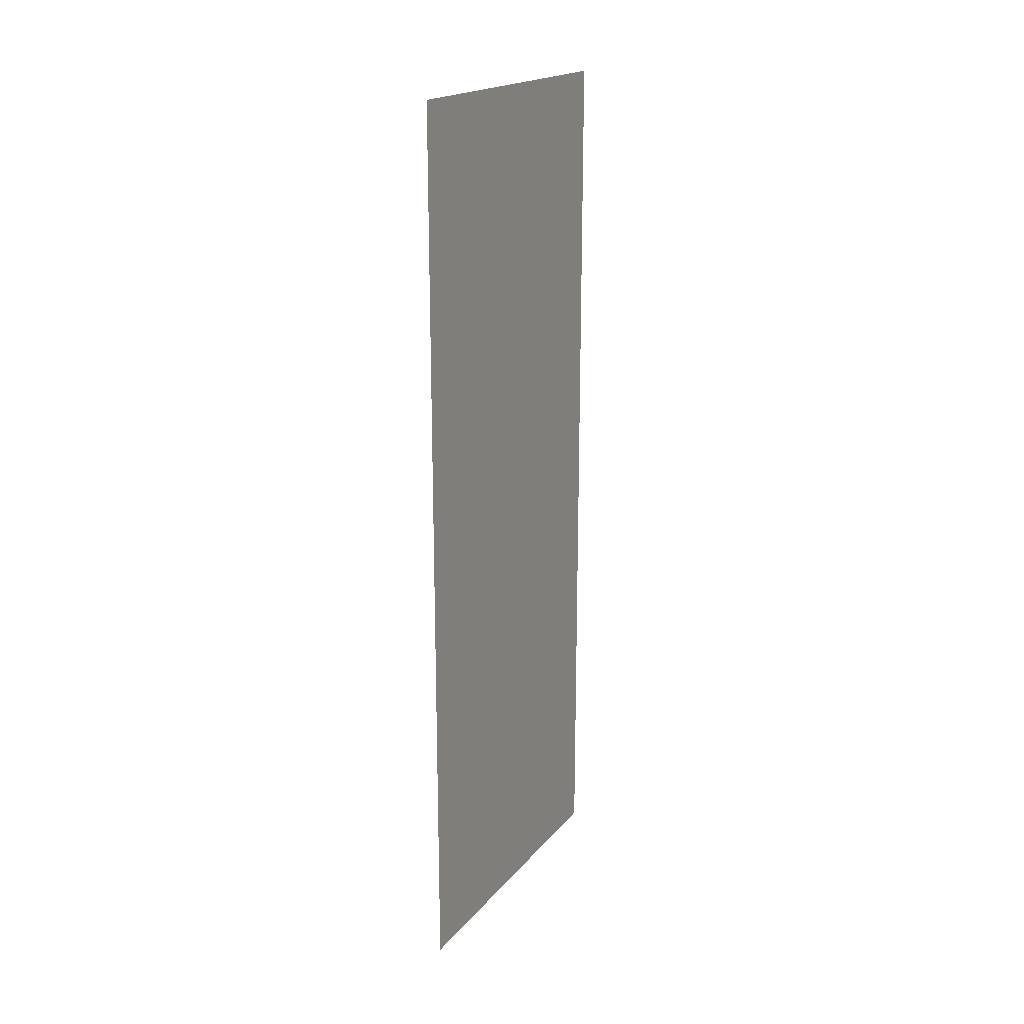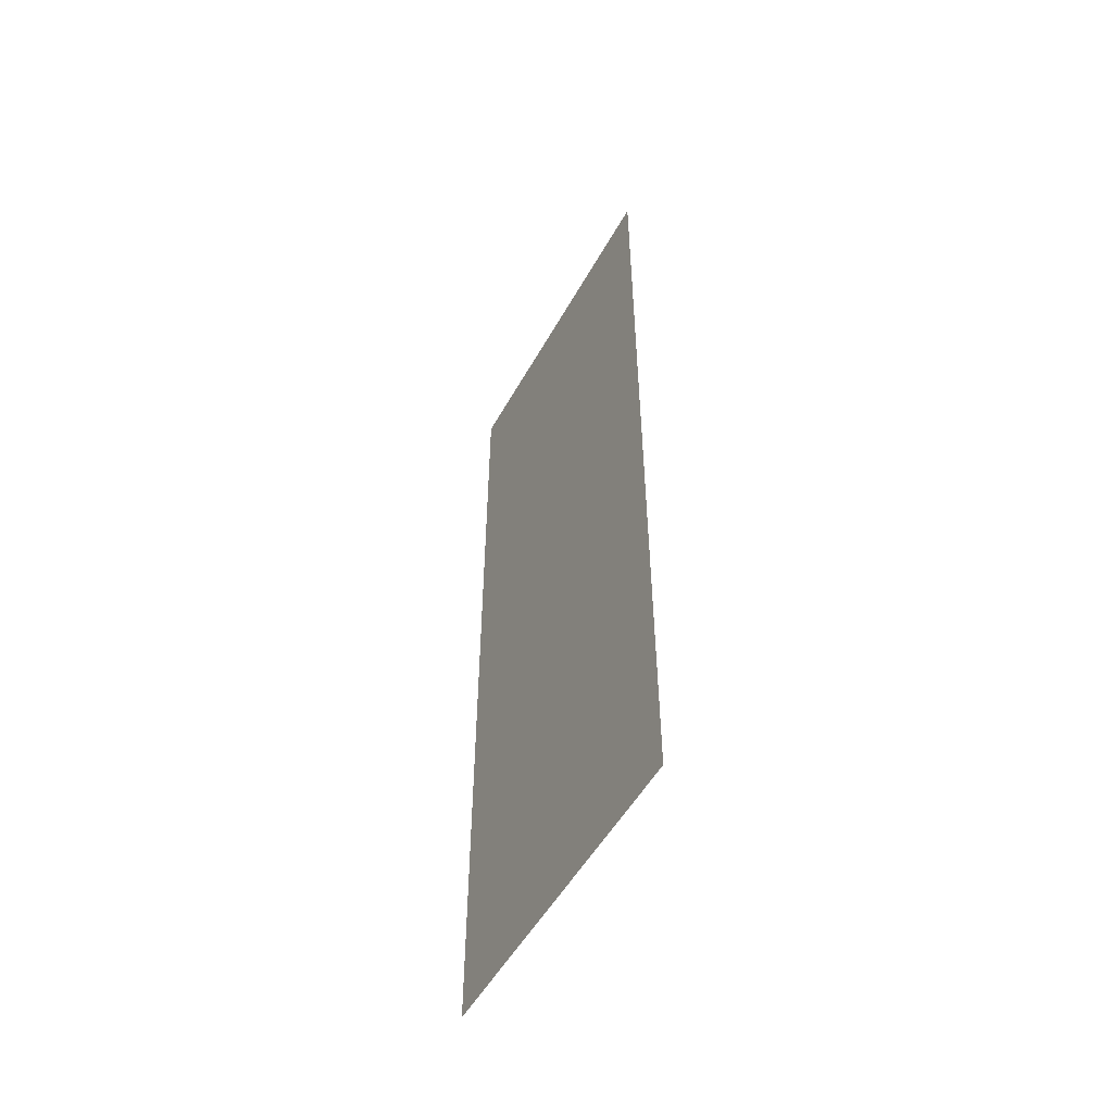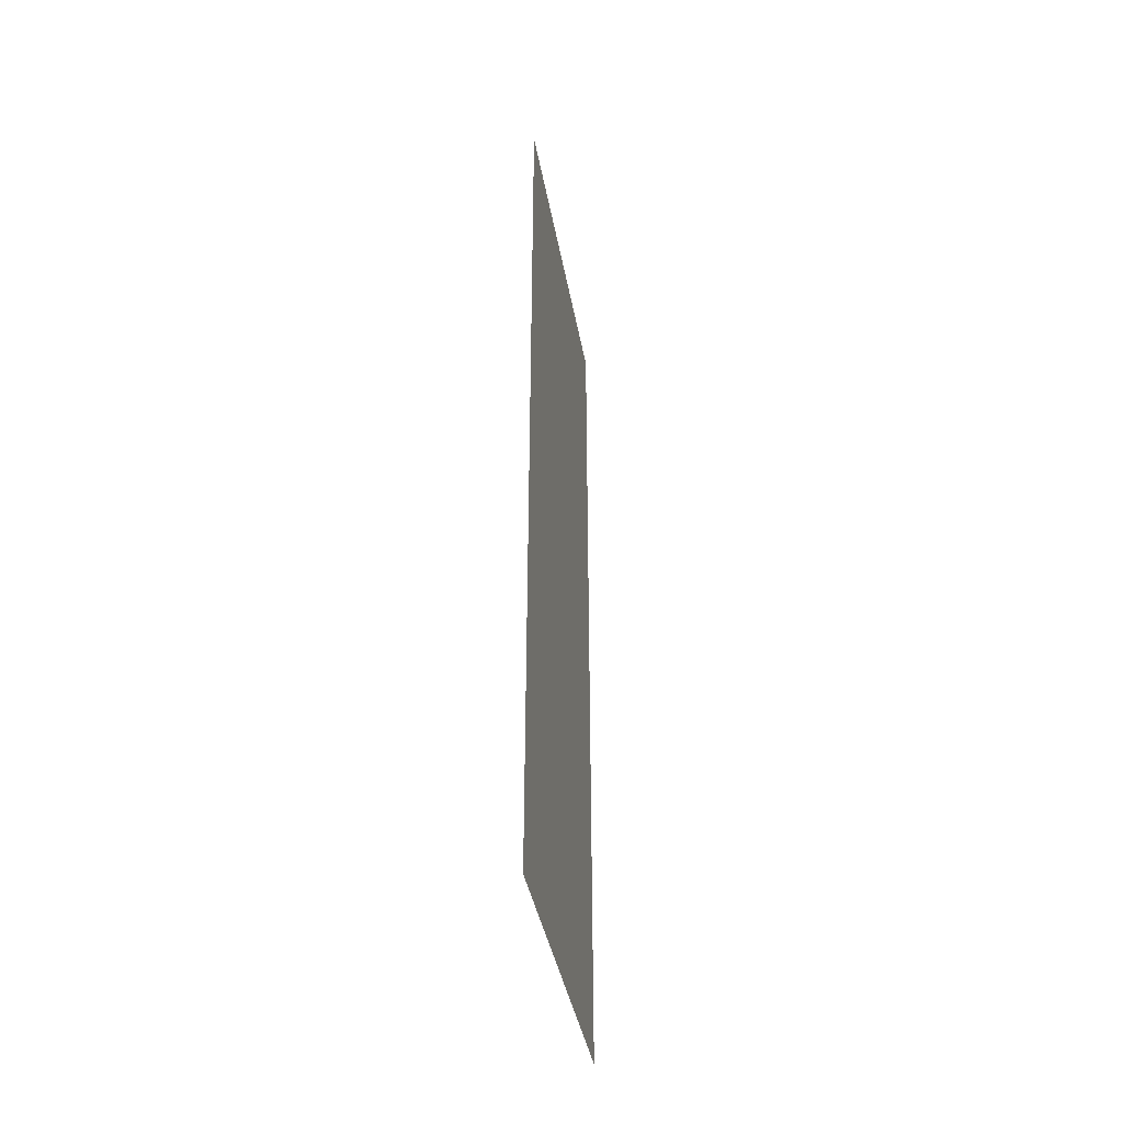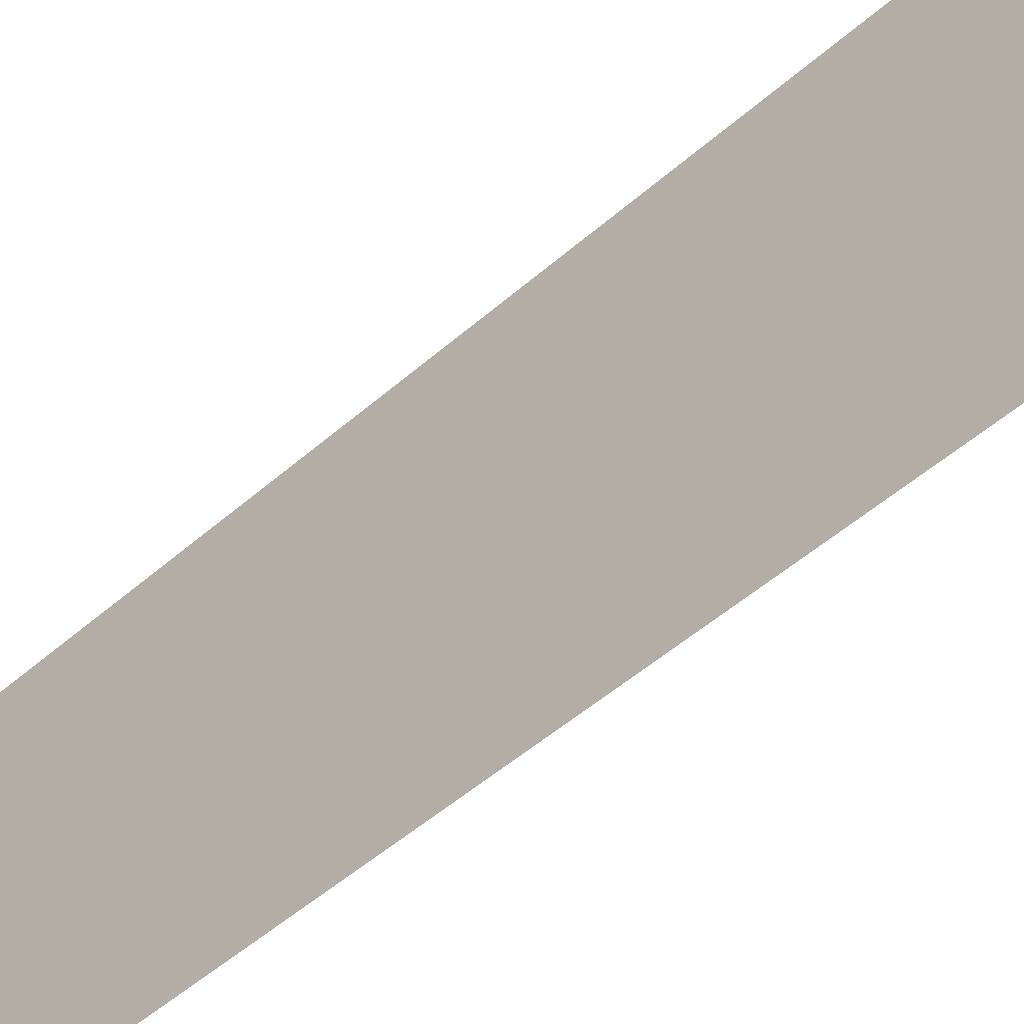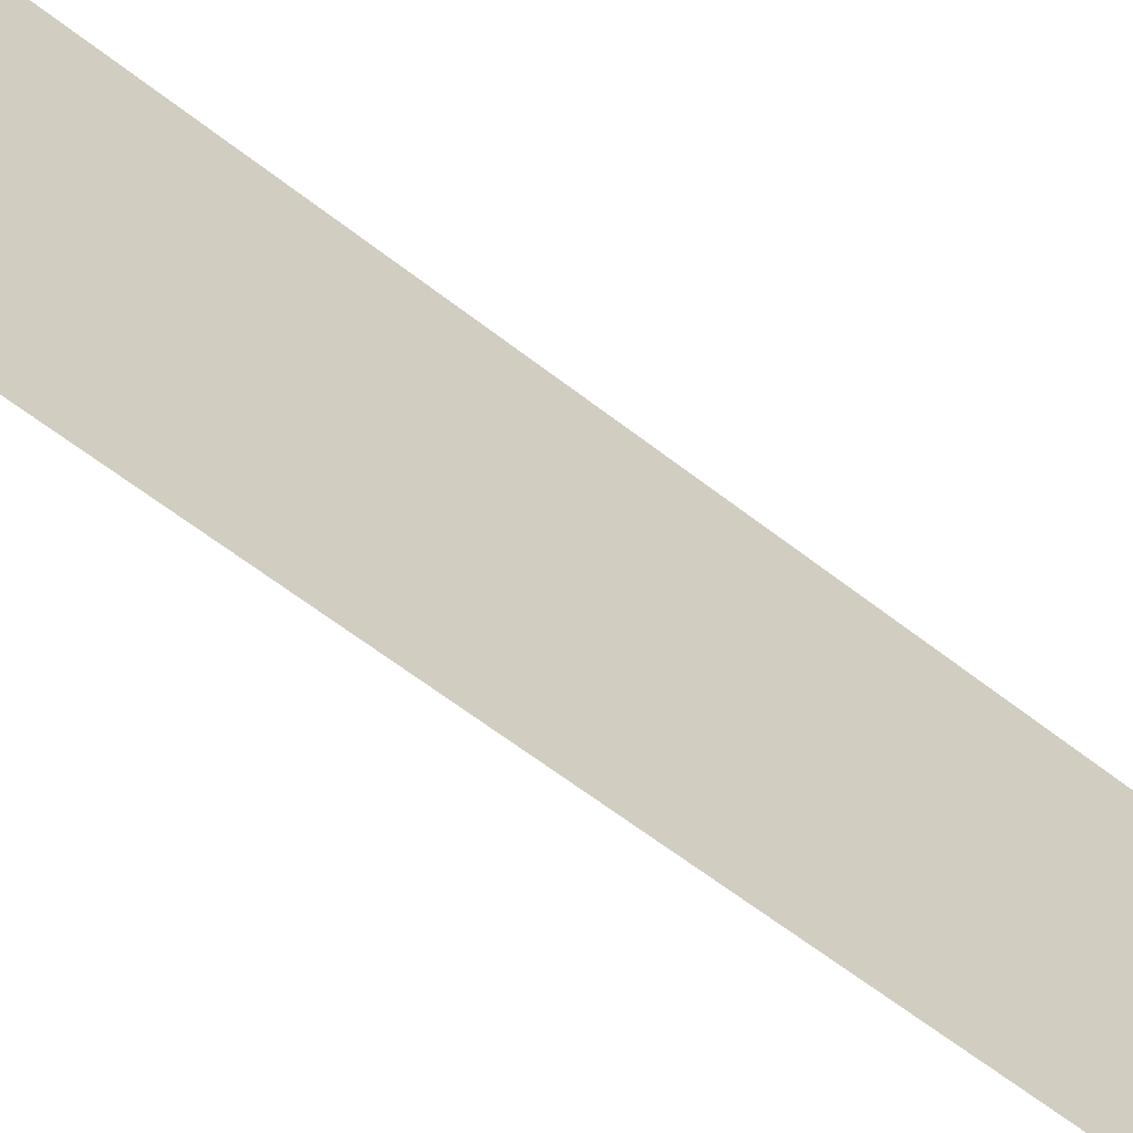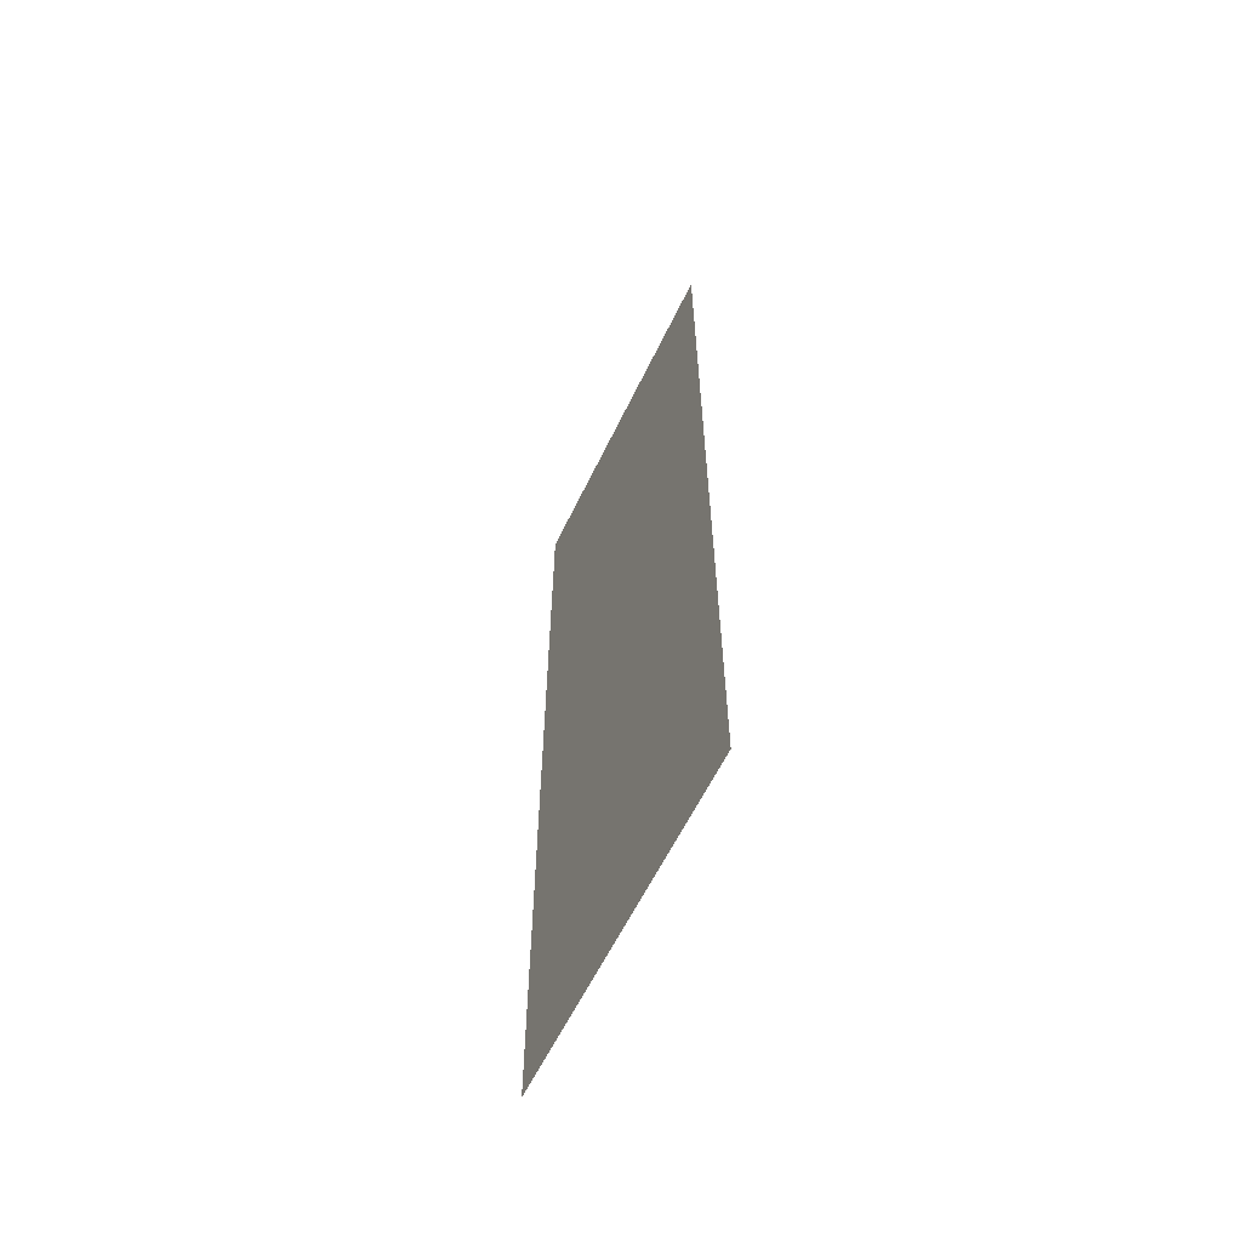
<metadata>
{"format":"obj","ext":"obj","renderer":"f3d","projection":"perspective","resolution":1024,"background":"white","views":[{"elev":19.3,"azim":27.4,"up":"+Z"},{"elev":-52.4,"azim":-28.5,"up":"+Z"},{"elev":-39.9,"azim":-170.0,"up":"+Z"},{"elev":-49.2,"azim":-45.6,"up":"+Y"},{"elev":-60.1,"azim":-128.9,"up":"+Y"},{"elev":-61.0,"azim":-25.7,"up":"+Z"}]}
</metadata>
<code>
o C_Wall_8mx3m
g C_Wall_8mx3m
v 0 0 0
v 0 3 0
v 0 0 8
v 0 3 8
g C_Wall_8mx3m
f 3 4 2 1

</code>
